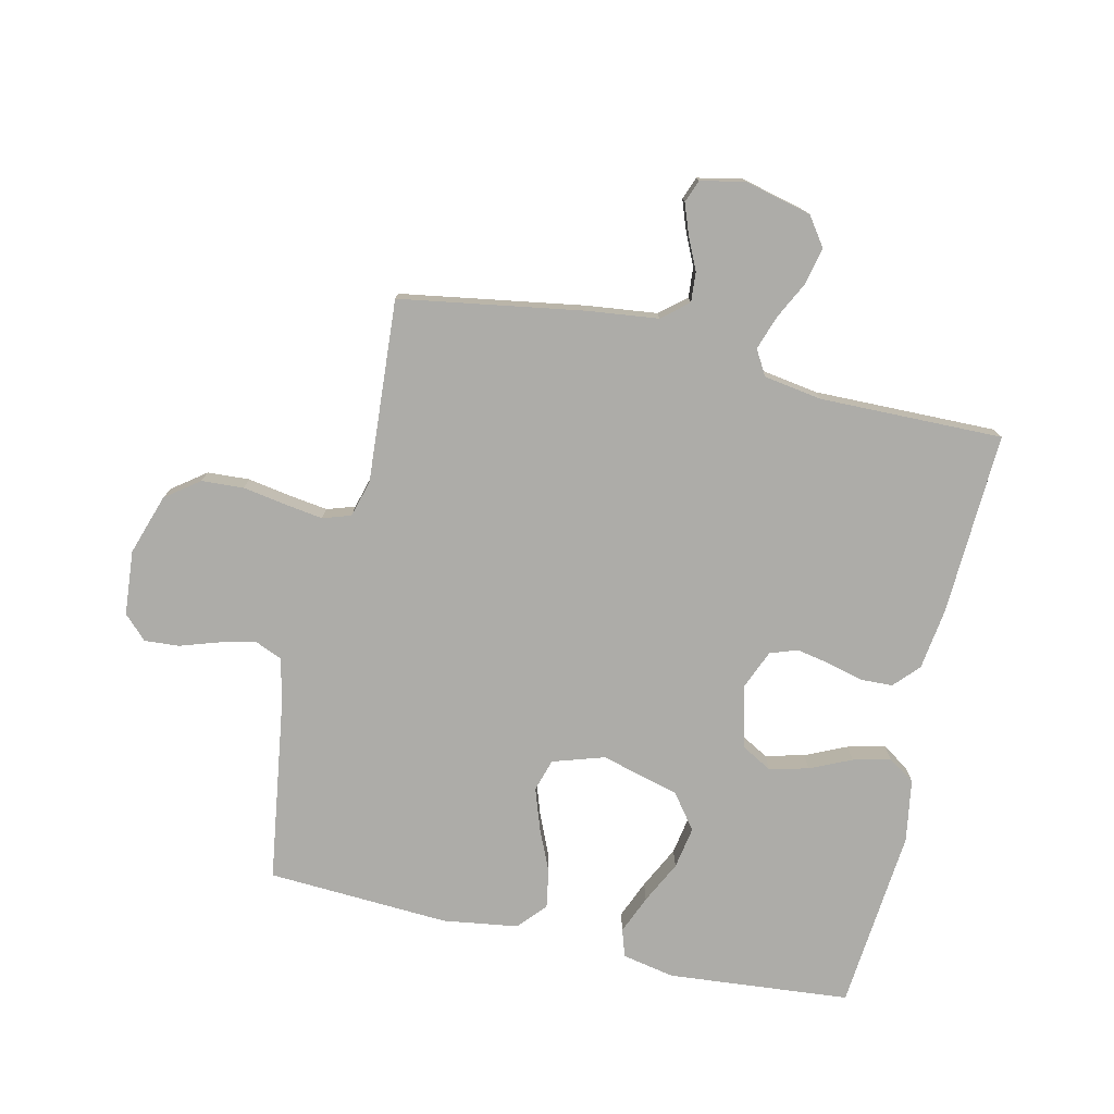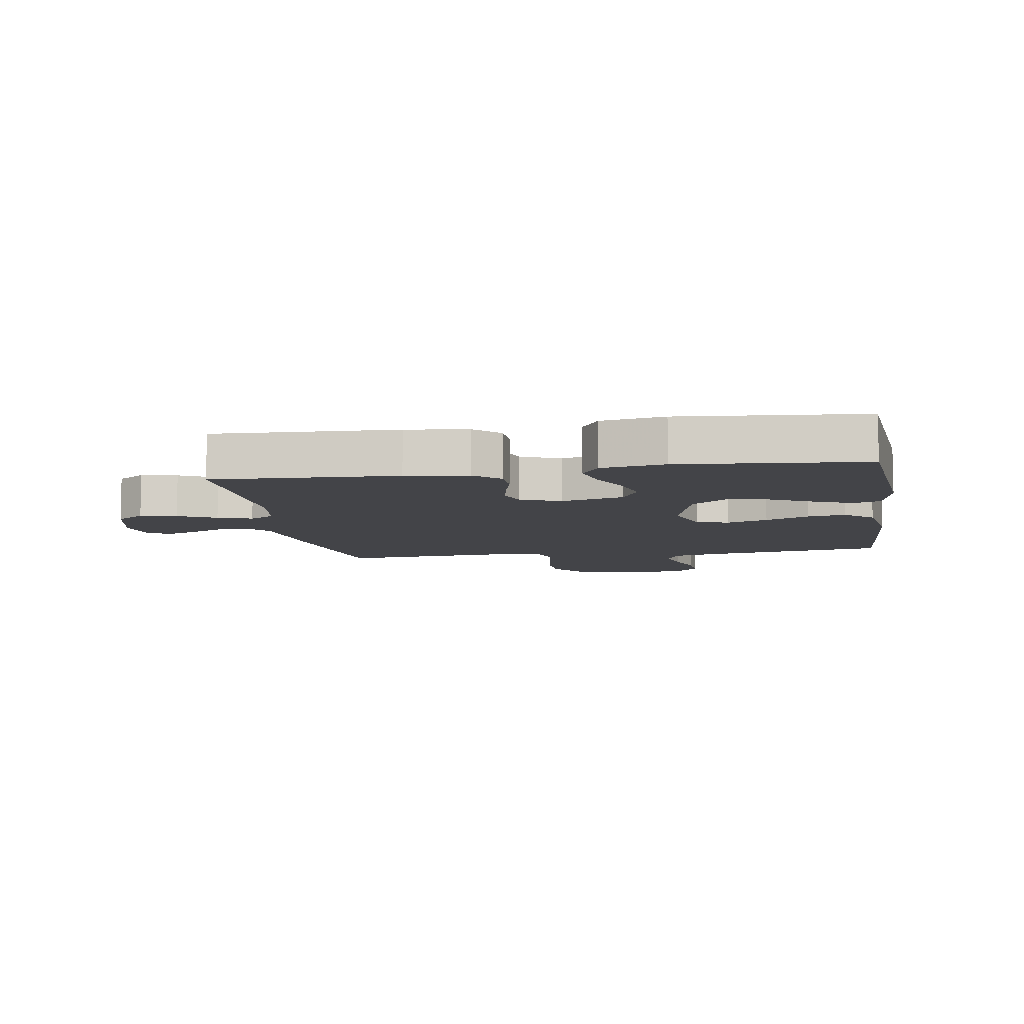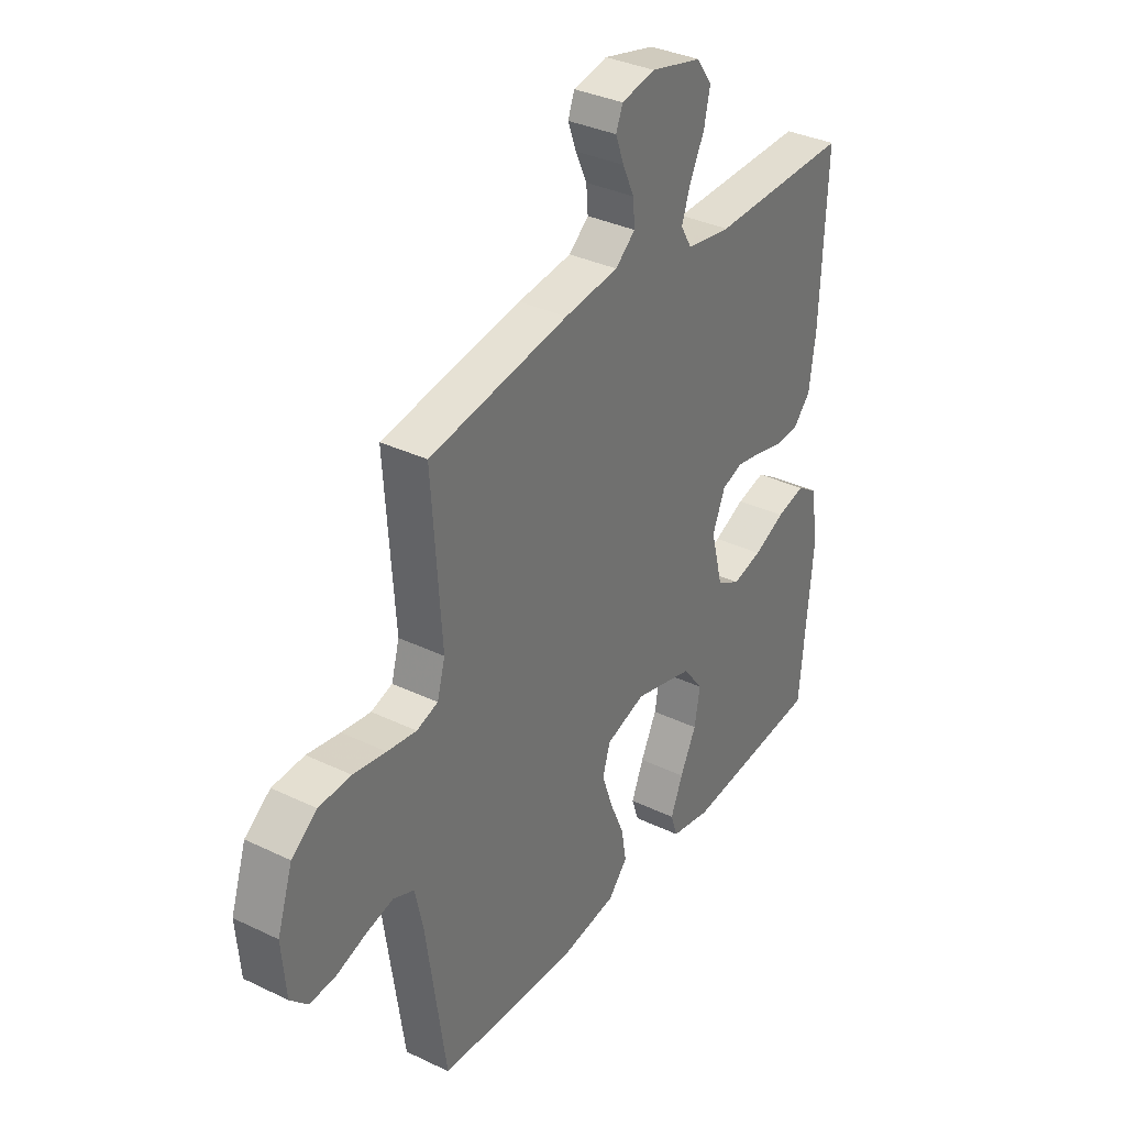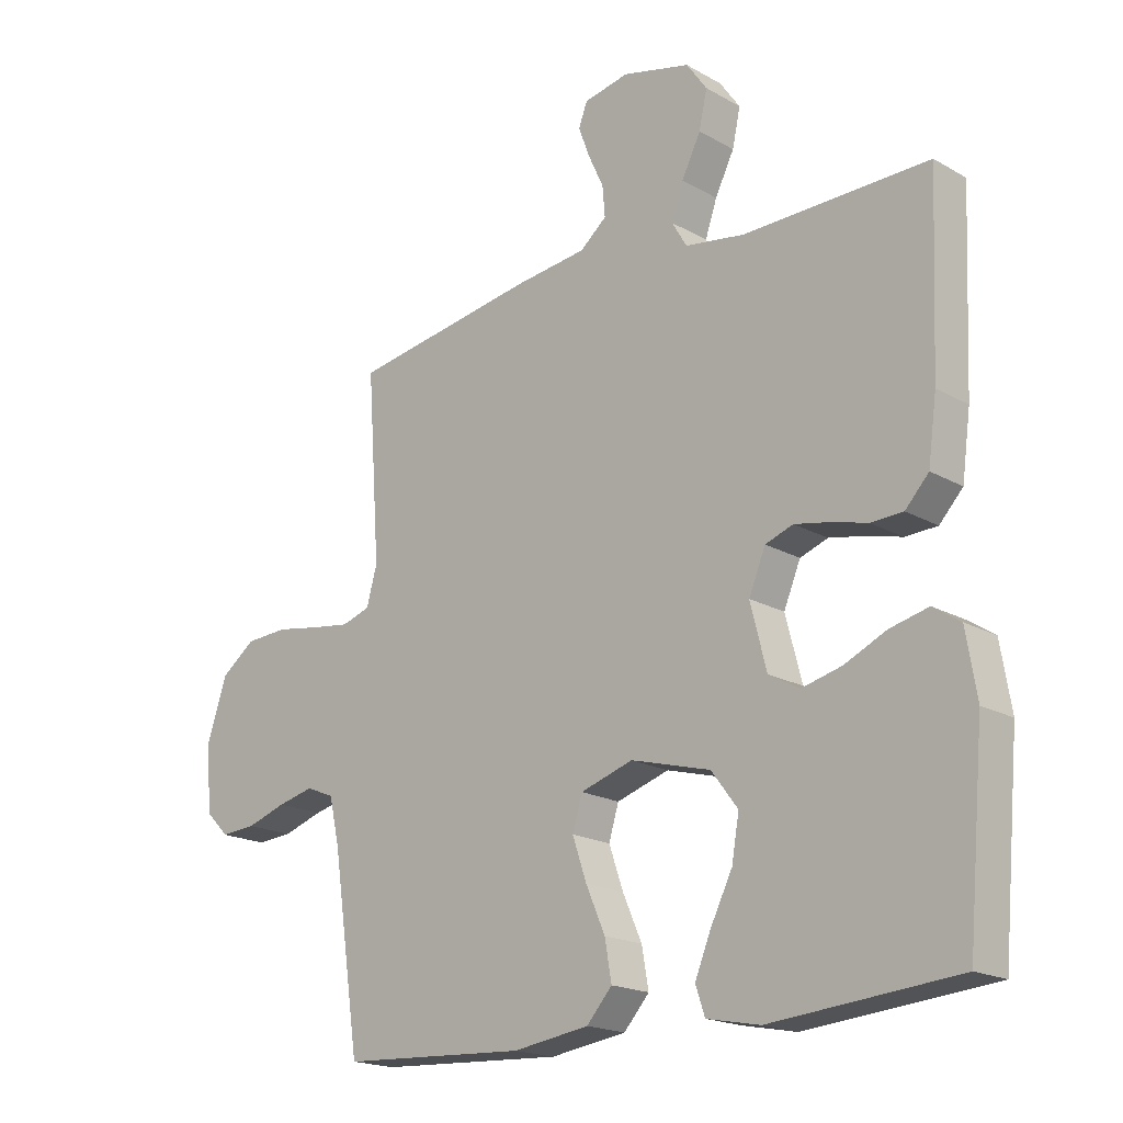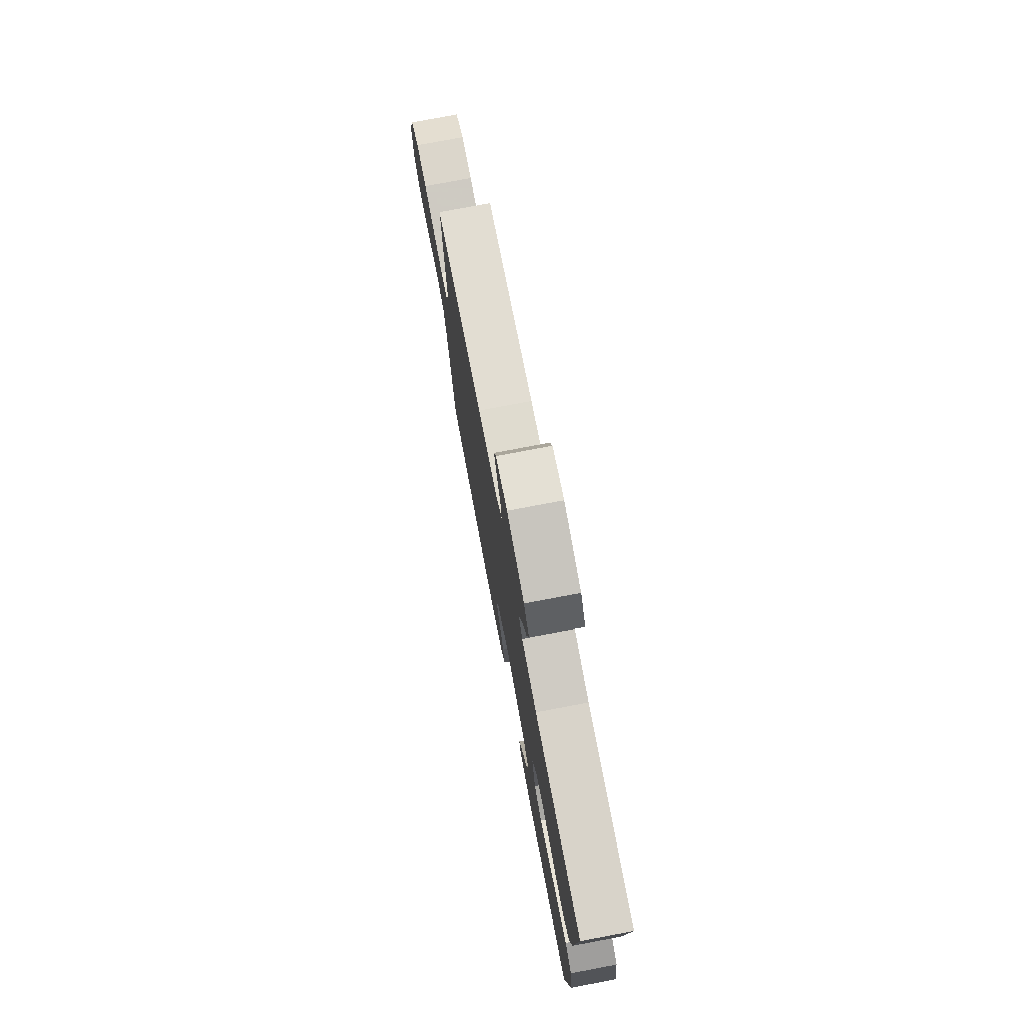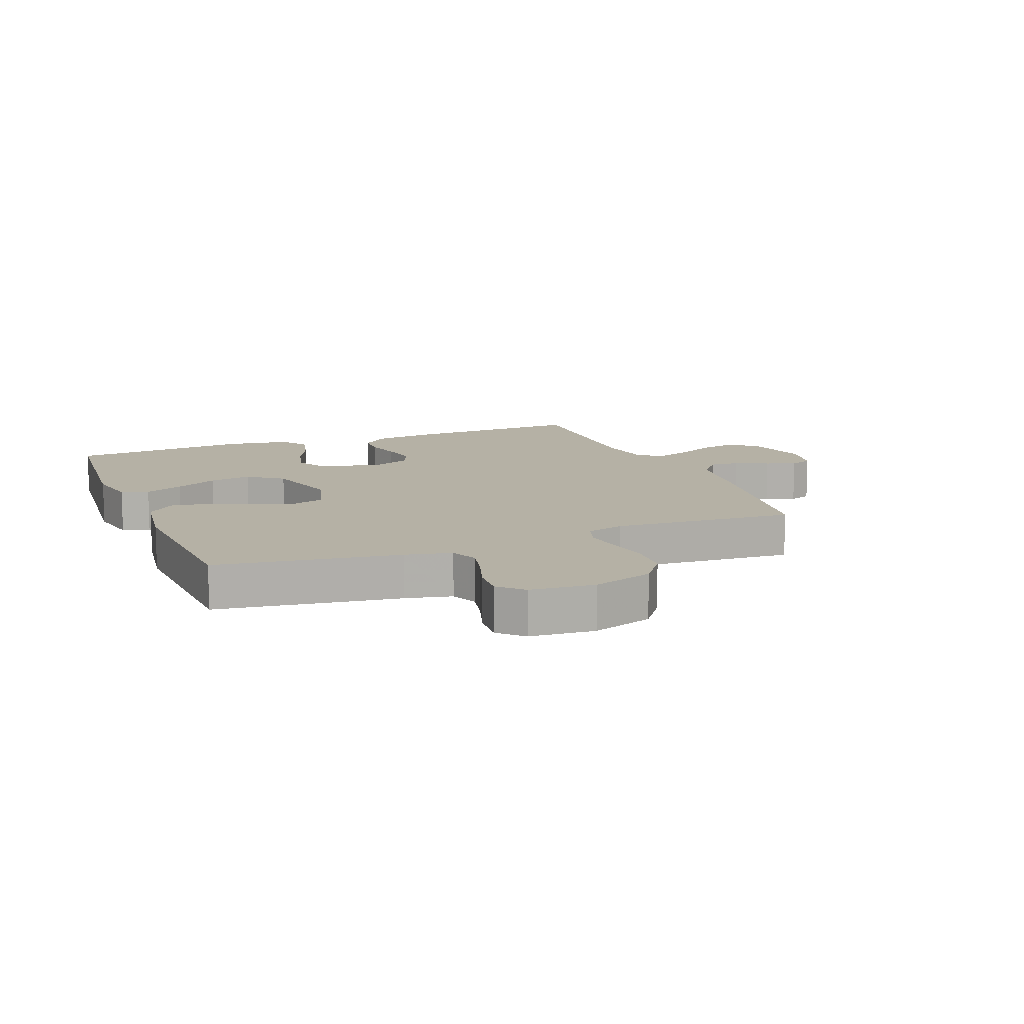
<metadata>
{"format":"obj","ext":"obj","renderer":"f3d","projection":"perspective","resolution":1024,"background":"white","views":[{"elev":-76.7,"azim":-12.9,"up":"+Y"},{"elev":-8.2,"azim":99.2,"up":"+Y"},{"elev":34.6,"azim":-57.2,"up":"+Z"},{"elev":-18.7,"azim":42.8,"up":"+Z"},{"elev":76.6,"azim":79.3,"up":"+Z"},{"elev":11.9,"azim":-111.8,"up":"+Y"}]}
</metadata>
<code>
v 0.5 0.07 -0.5
v 0.2 0.07 -0.527
v 0.114 0.07 -0.51
v 0.099 0.07 -0.465
v 0.125 0.07 -0.402
v 0.16 0.07 -0.332
v 0.172 0.07 -0.263
v 0.129 0.07 -0.206
v 0 0.07 -0.171
v -0.085 0.07 -0.198
v -0.101 0.07 -0.251
v -0.078 0.07 -0.318
v -0.047 0.07 -0.389
v -0.036 0.07 -0.452
v -0.077 0.07 -0.498
v -0.2 0.07 -0.516
v -0.5 0.07 -0.5
v -0.544 0.07 -0.2
v -0.561 0.07 -0.124
v -0.606 0.07 -0.105
v -0.665 0.07 -0.119
v -0.729 0.07 -0.14
v -0.786 0.07 -0.144
v -0.824 0.07 -0.106
v -0.833 0.07 0
v -0.8 0.07 0.1
v -0.745 0.07 0.141
v -0.676 0.07 0.145
v -0.605 0.07 0.133
v -0.542 0.07 0.124
v -0.496 0.07 0.139
v -0.479 0.07 0.2
v -0.5 0.07 0.5
v -0.2 0.07 0.549
v -0.083 0.07 0.563
v -0.04 0.07 0.599
v -0.044 0.07 0.648
v -0.069 0.07 0.702
v -0.087 0.07 0.751
v -0.073 0.07 0.788
v 0 0.07 0.803
v 0.11 0.07 0.776
v 0.143 0.07 0.729
v 0.13 0.07 0.669
v 0.099 0.07 0.607
v 0.08 0.07 0.551
v 0.104 0.07 0.51
v 0.2 0.07 0.495
v 0.5 0.07 0.5
v 0.487 0.07 0.2
v 0.473 0.07 0.098
v 0.435 0.07 0.057
v 0.383 0.07 0.055
v 0.325 0.07 0.07
v 0.268 0.07 0.081
v 0.223 0.07 0.065
v 0.196 0.07 0
v 0.222 0.07 -0.102
v 0.272 0.07 -0.13
v 0.336 0.07 -0.114
v 0.404 0.07 -0.083
v 0.466 0.07 -0.068
v 0.51 0.07 -0.097
v 0.527 0.07 -0.2
v 0.5 0 -0.5
v 0.2 0 -0.527
v 0.114 0 -0.51
v 0.099 0 -0.465
v 0.125 0 -0.402
v 0.16 0 -0.332
v 0.172 0 -0.263
v 0.129 0 -0.206
v 0 0 -0.171
v -0.085 0 -0.198
v -0.101 0 -0.251
v -0.078 0 -0.318
v -0.047 0 -0.389
v -0.036 0 -0.452
v -0.077 0 -0.498
v -0.2 0 -0.516
v -0.5 0 -0.5
v -0.544 0 -0.2
v -0.561 0 -0.124
v -0.606 0 -0.105
v -0.665 0 -0.119
v -0.729 0 -0.14
v -0.786 0 -0.144
v -0.824 0 -0.106
v -0.833 0 0
v -0.8 0 0.1
v -0.745 0 0.141
v -0.676 0 0.145
v -0.605 0 0.133
v -0.542 0 0.124
v -0.496 0 0.139
v -0.479 0 0.2
v -0.5 0 0.5
v -0.2 0 0.549
v -0.083 0 0.563
v -0.04 0 0.599
v -0.044 0 0.648
v -0.069 0 0.702
v -0.087 0 0.751
v -0.073 0 0.788
v 0 0 0.803
v 0.11 0 0.776
v 0.143 0 0.729
v 0.13 0 0.669
v 0.099 0 0.607
v 0.08 0 0.551
v 0.104 0 0.51
v 0.2 0 0.495
v 0.5 0 0.5
v 0.487 0 0.2
v 0.473 0 0.098
v 0.435 0 0.057
v 0.383 0 0.055
v 0.325 0 0.07
v 0.268 0 0.081
v 0.223 0 0.065
v 0.196 0 0
v 0.222 0 -0.102
v 0.272 0 -0.13
v 0.336 0 -0.114
v 0.404 0 -0.083
v 0.466 0 -0.068
v 0.51 0 -0.097
v 0.527 0 -0.2
f 4 5 6
f 3 4 6
f 2 3 6
f 1 2 6
f 64 1 6
f 63 64 6
f 62 63 6
f 61 62 6
f 60 61 6
f 59 60 6 7
f 58 59 7 8
f 57 58 8 9
f 56 57 9 10
f 52 53 54
f 51 52 54
f 50 51 54
f 49 50 54
f 48 49 54
f 47 48 54 55
f 46 47 55 56
f 43 44 45
f 42 43 45
f 41 42 45
f 40 41 45
f 39 40 45
f 38 39 45
f 37 38 45
f 36 37 45 46
f 46 56 10
f 36 46 10
f 35 36 10
f 35 10 11
f 34 35 11
f 33 34 11
f 32 33 11
f 27 28 29
f 26 27 29
f 25 26 29
f 24 25 29
f 23 24 29
f 22 23 29
f 21 22 29
f 20 21 29 30
f 19 20 30 31
f 16 17 18
f 15 16 18
f 14 15 18
f 13 14 18
f 12 13 18
f 19 31 32
f 18 19 32
f 12 18 32
f 11 12 32
f 70 69 68
f 70 68 67
f 70 67 66
f 70 66 65
f 70 65 128
f 70 128 127
f 70 127 126
f 70 126 125
f 70 125 124
f 71 70 124 123
f 72 71 123 122
f 73 72 122 121
f 74 73 121 120
f 118 117 116
f 118 116 115
f 118 115 114
f 118 114 113
f 118 113 112
f 119 118 112 111
f 120 119 111 110
f 109 108 107
f 109 107 106
f 109 106 105
f 109 105 104
f 109 104 103
f 109 103 102
f 109 102 101
f 110 109 101 100
f 74 120 110
f 74 110 100
f 74 100 99
f 75 74 99
f 75 99 98
f 75 98 97
f 75 97 96
f 93 92 91
f 93 91 90
f 93 90 89
f 93 89 88
f 93 88 87
f 93 87 86
f 93 86 85
f 94 93 85 84
f 95 94 84 83
f 82 81 80
f 82 80 79
f 82 79 78
f 82 78 77
f 82 77 76
f 96 95 83
f 96 83 82
f 96 82 76
f 96 76 75
f 1 65 66 2
f 2 66 67 3
f 3 67 68 4
f 4 68 69 5
f 5 69 70 6
f 6 70 71 7
f 7 71 72 8
f 8 72 73 9
f 9 73 74 10
f 10 74 75 11
f 11 75 76 12
f 12 76 77 13
f 13 77 78 14
f 14 78 79 15
f 15 79 80 16
f 16 80 81 17
f 17 81 82 18
f 18 82 83 19
f 19 83 84 20
f 20 84 85 21
f 21 85 86 22
f 22 86 87 23
f 23 87 88 24
f 24 88 89 25
f 25 89 90 26
f 26 90 91 27
f 27 91 92 28
f 28 92 93 29
f 29 93 94 30
f 30 94 95 31
f 31 95 96 32
f 32 96 97 33
f 33 97 98 34
f 34 98 99 35
f 35 99 100 36
f 36 100 101 37
f 37 101 102 38
f 38 102 103 39
f 39 103 104 40
f 40 104 105 41
f 41 105 106 42
f 42 106 107 43
f 43 107 108 44
f 44 108 109 45
f 45 109 110 46
f 46 110 111 47
f 47 111 112 48
f 48 112 113 49
f 49 113 114 50
f 50 114 115 51
f 51 115 116 52
f 52 116 117 53
f 53 117 118 54
f 54 118 119 55
f 55 119 120 56
f 56 120 121 57
f 57 121 122 58
f 58 122 123 59
f 59 123 124 60
f 60 124 125 61
f 61 125 126 62
f 62 126 127 63
f 63 127 128 64
f 64 128 65 1

</code>
